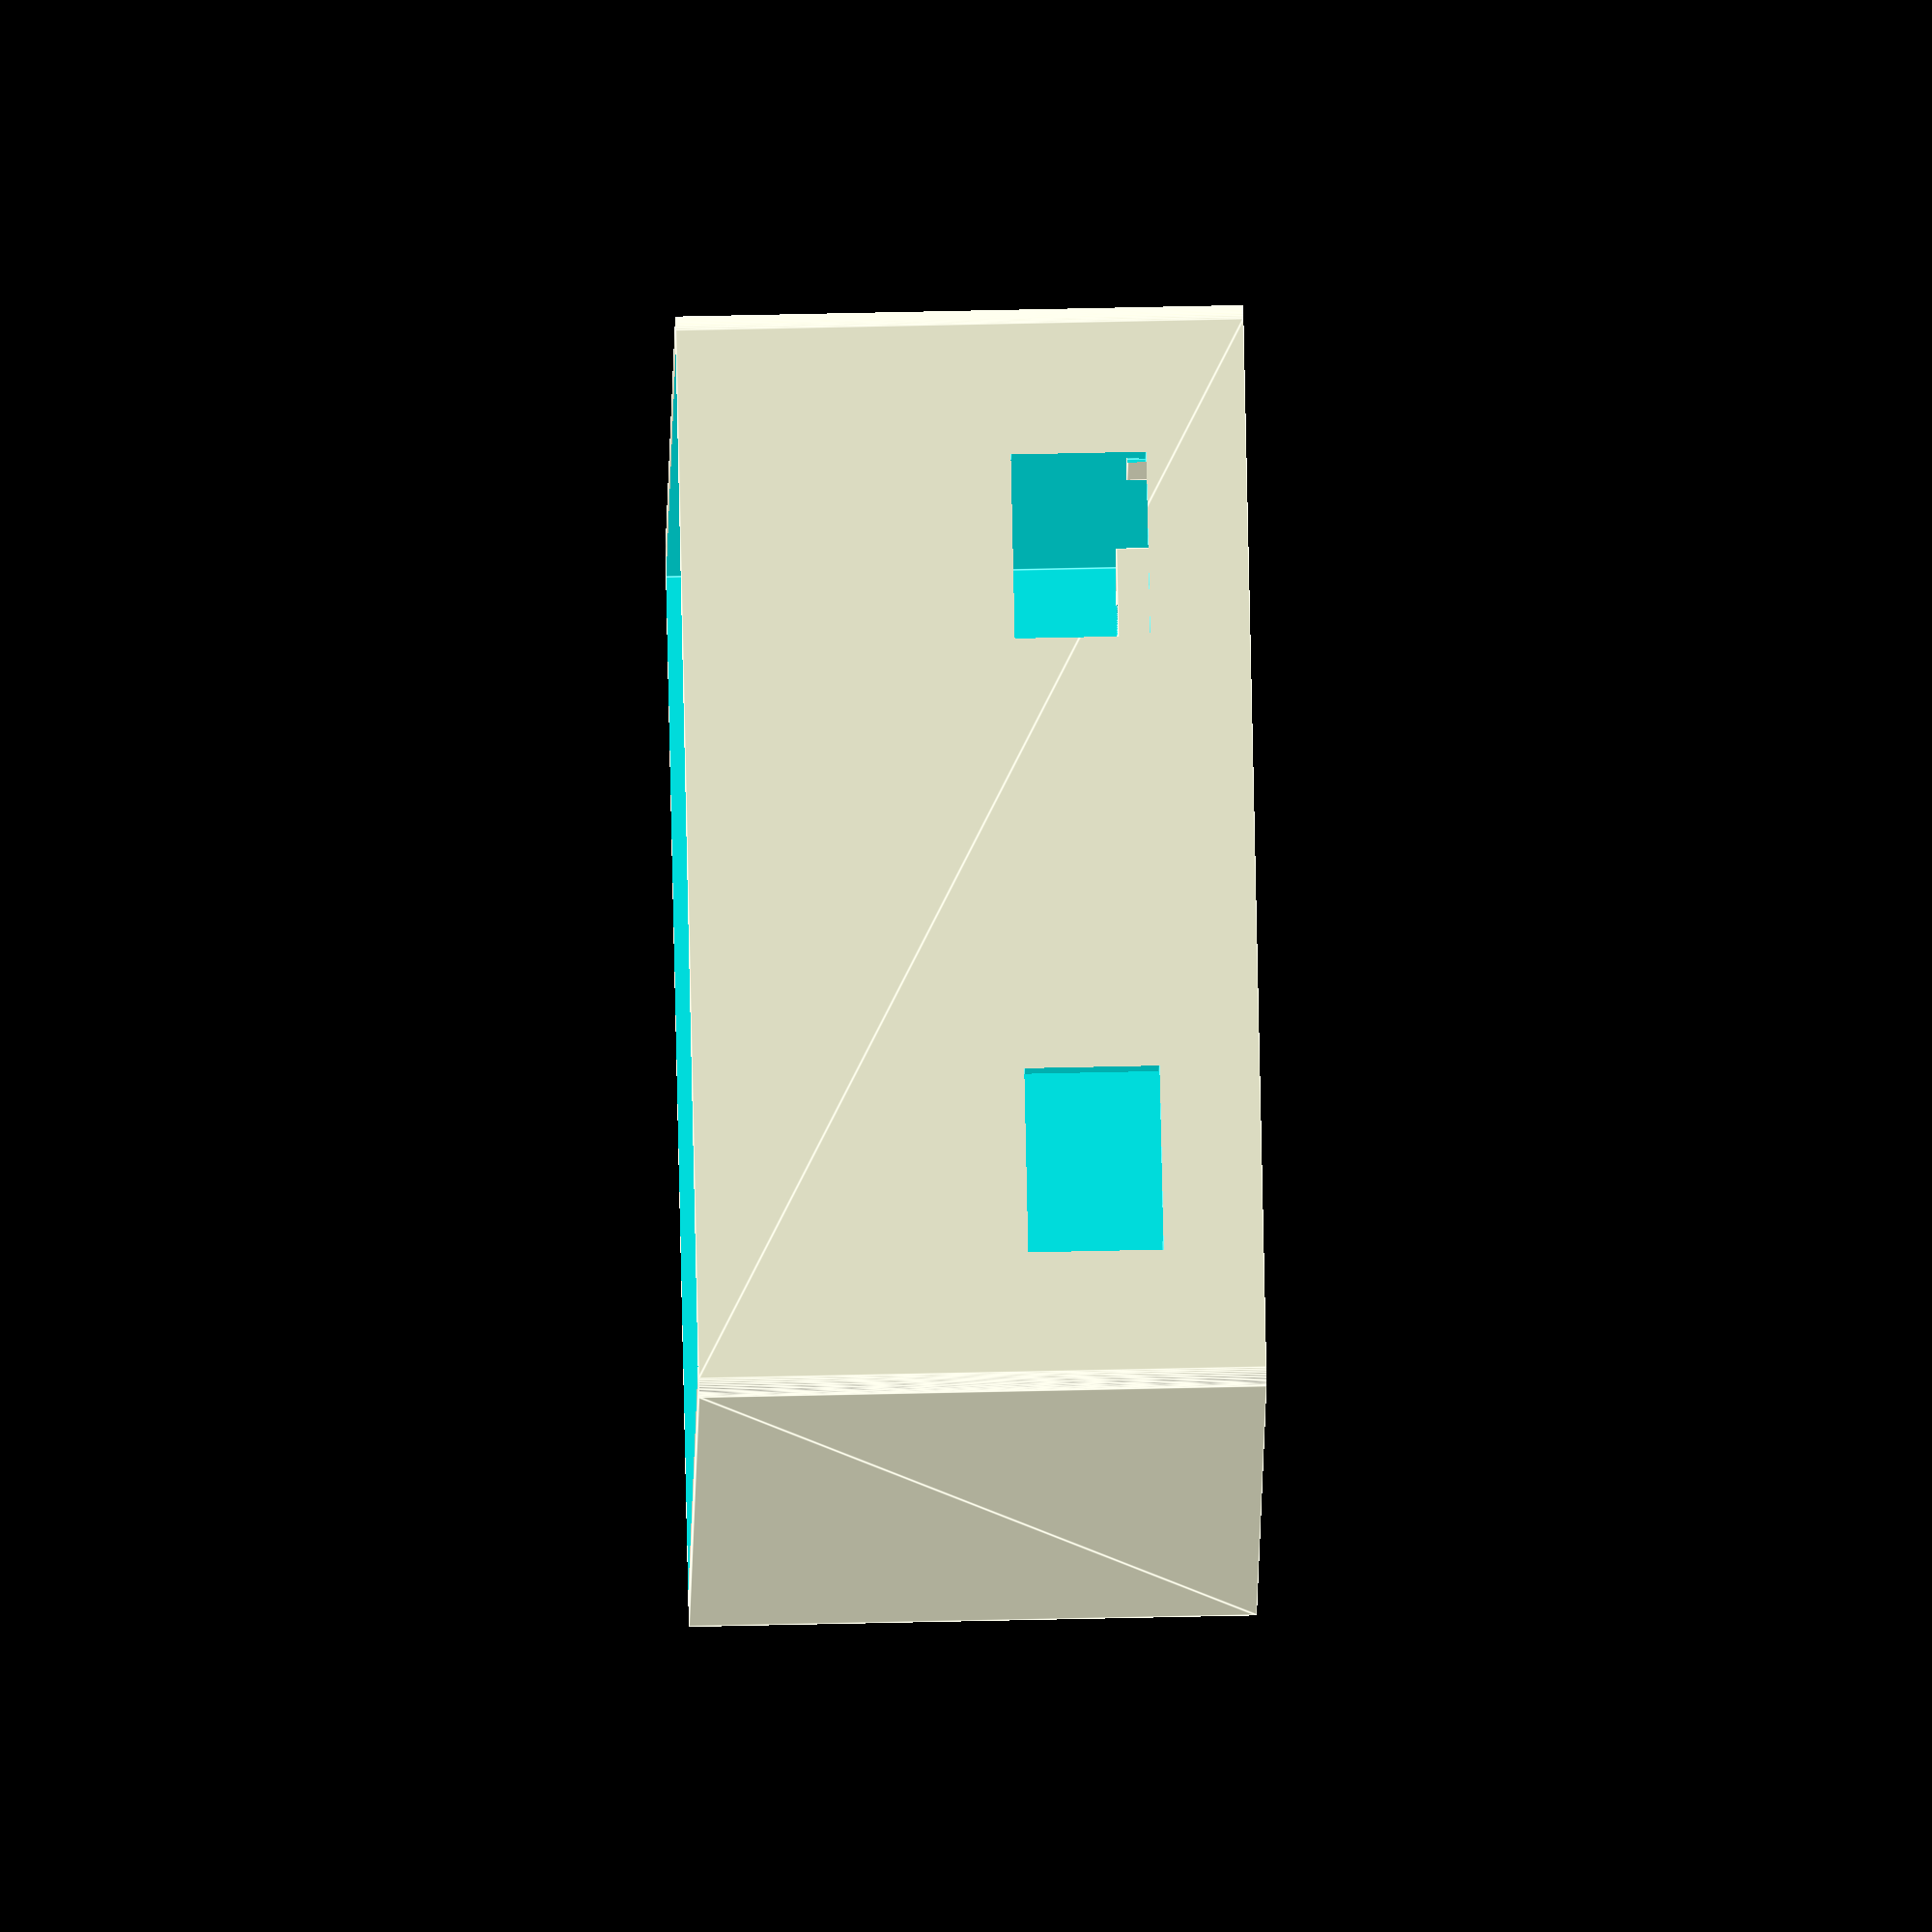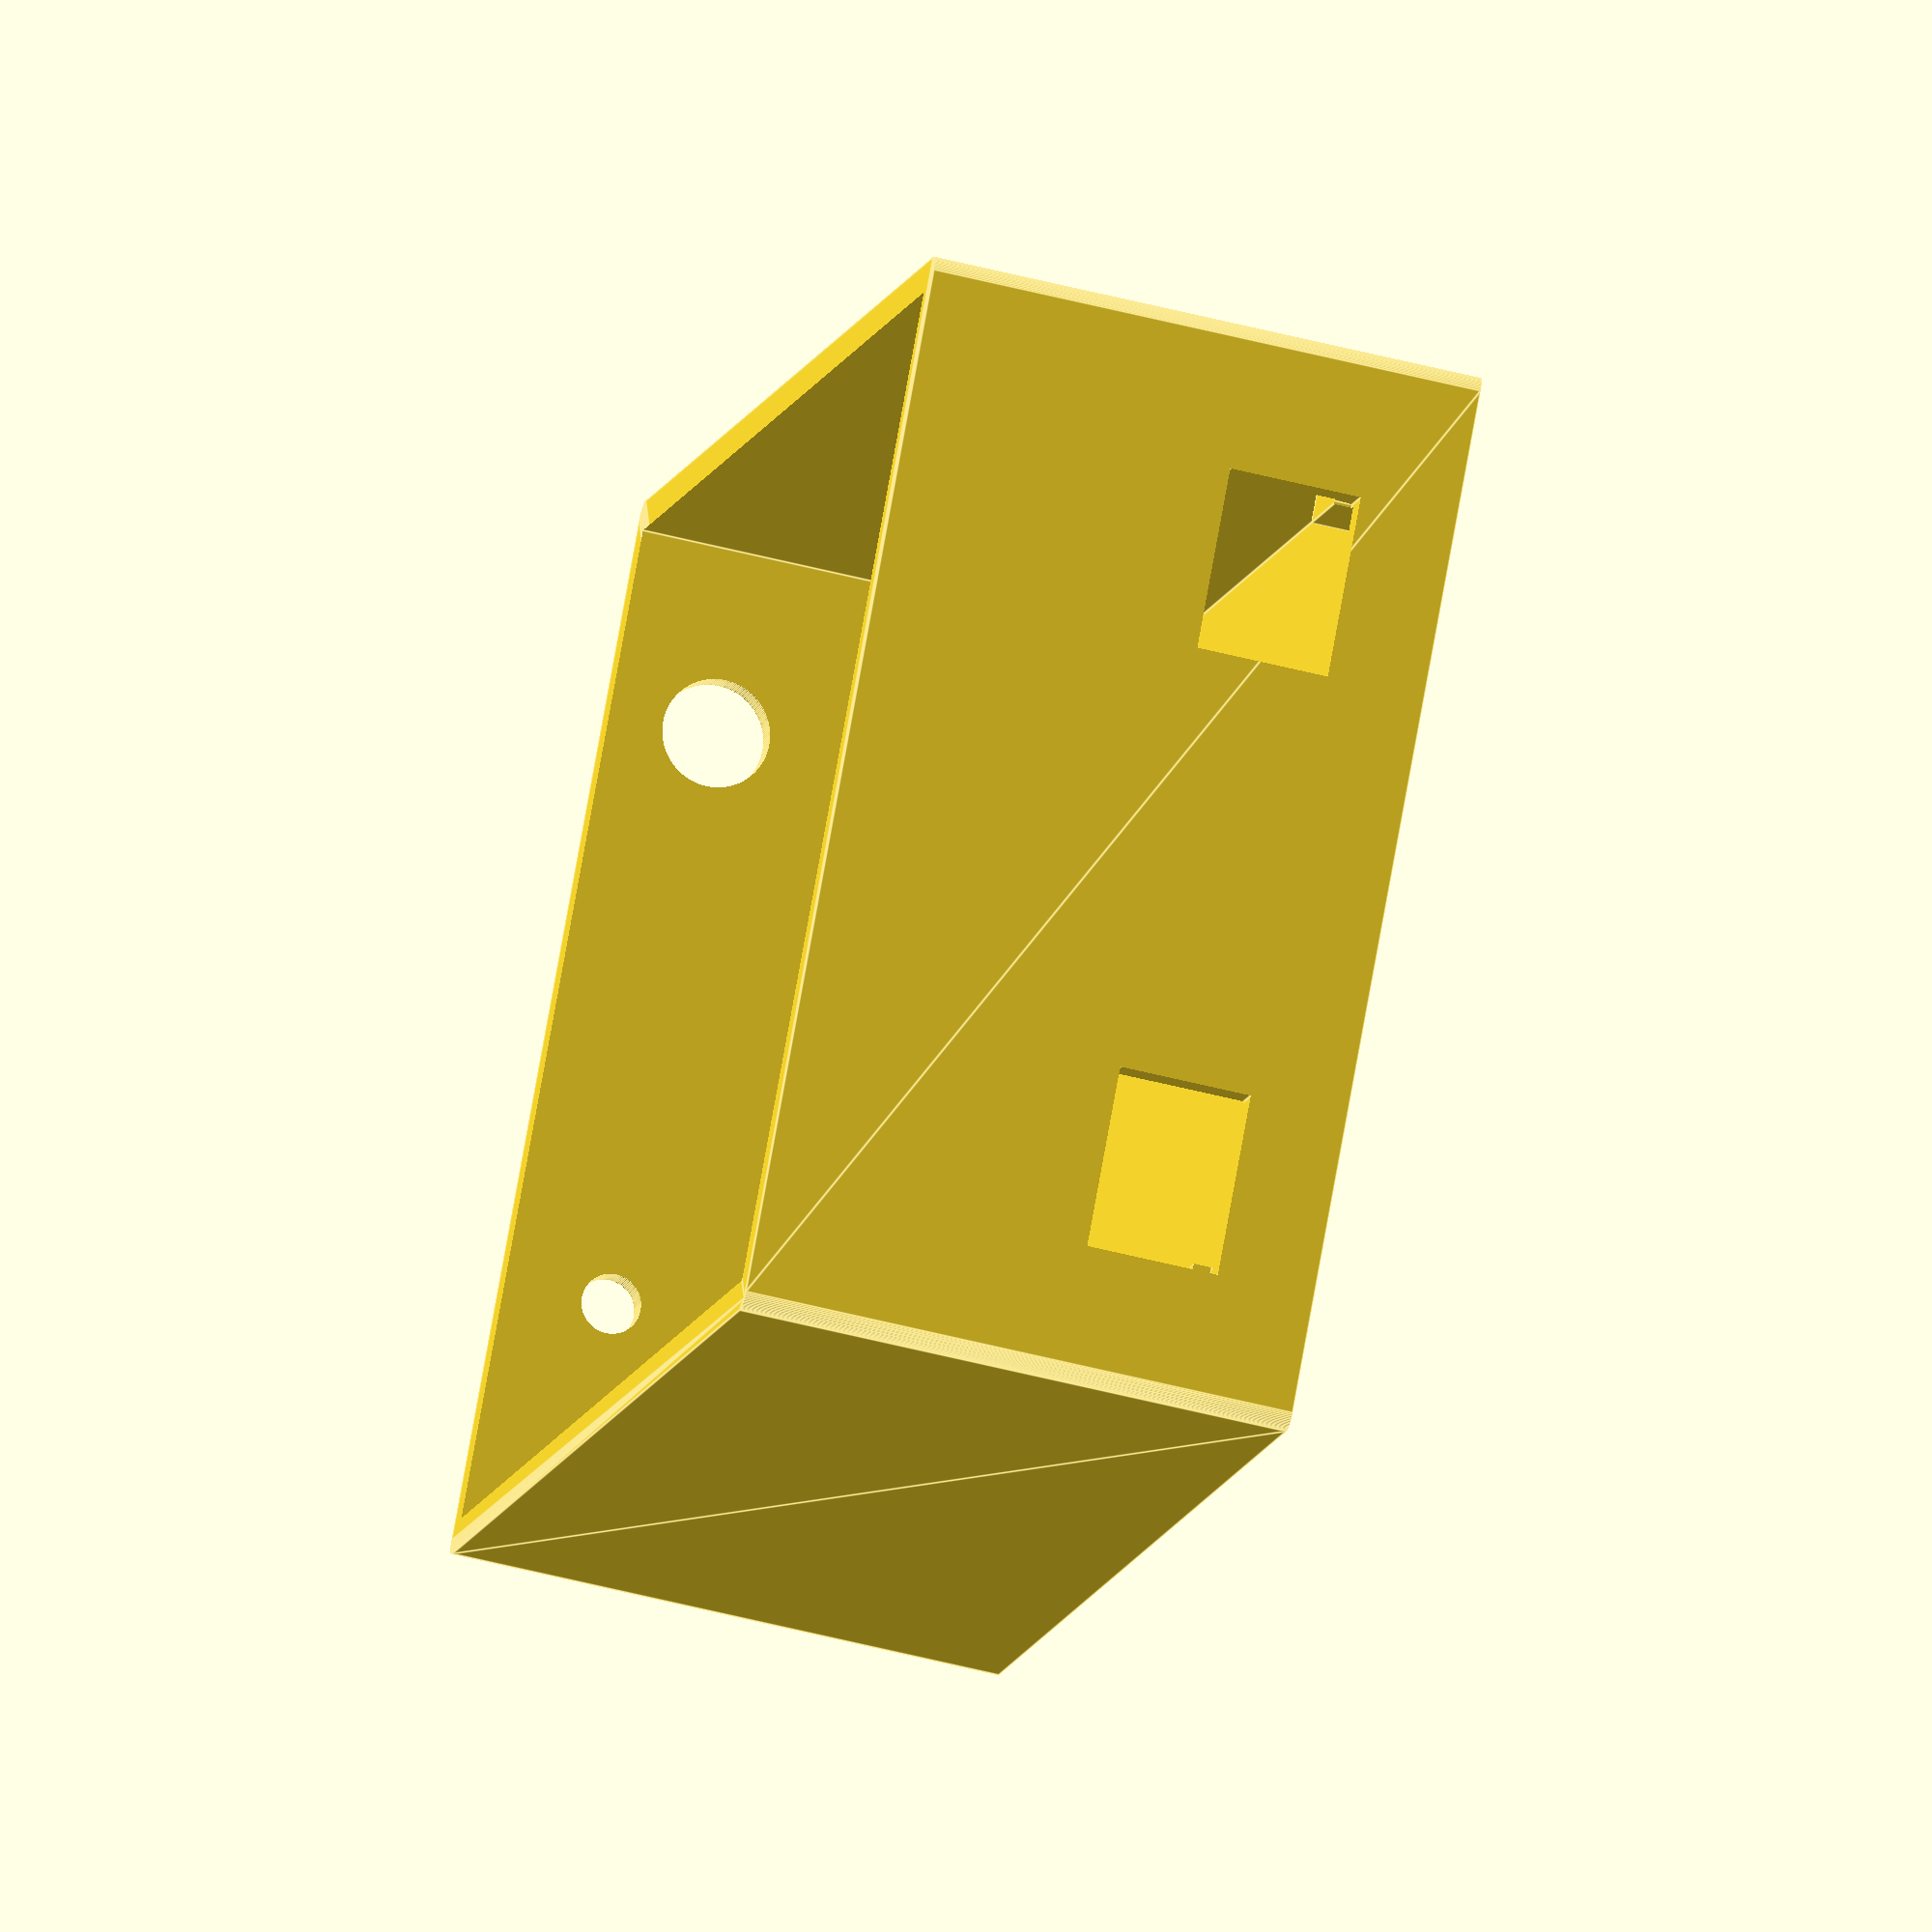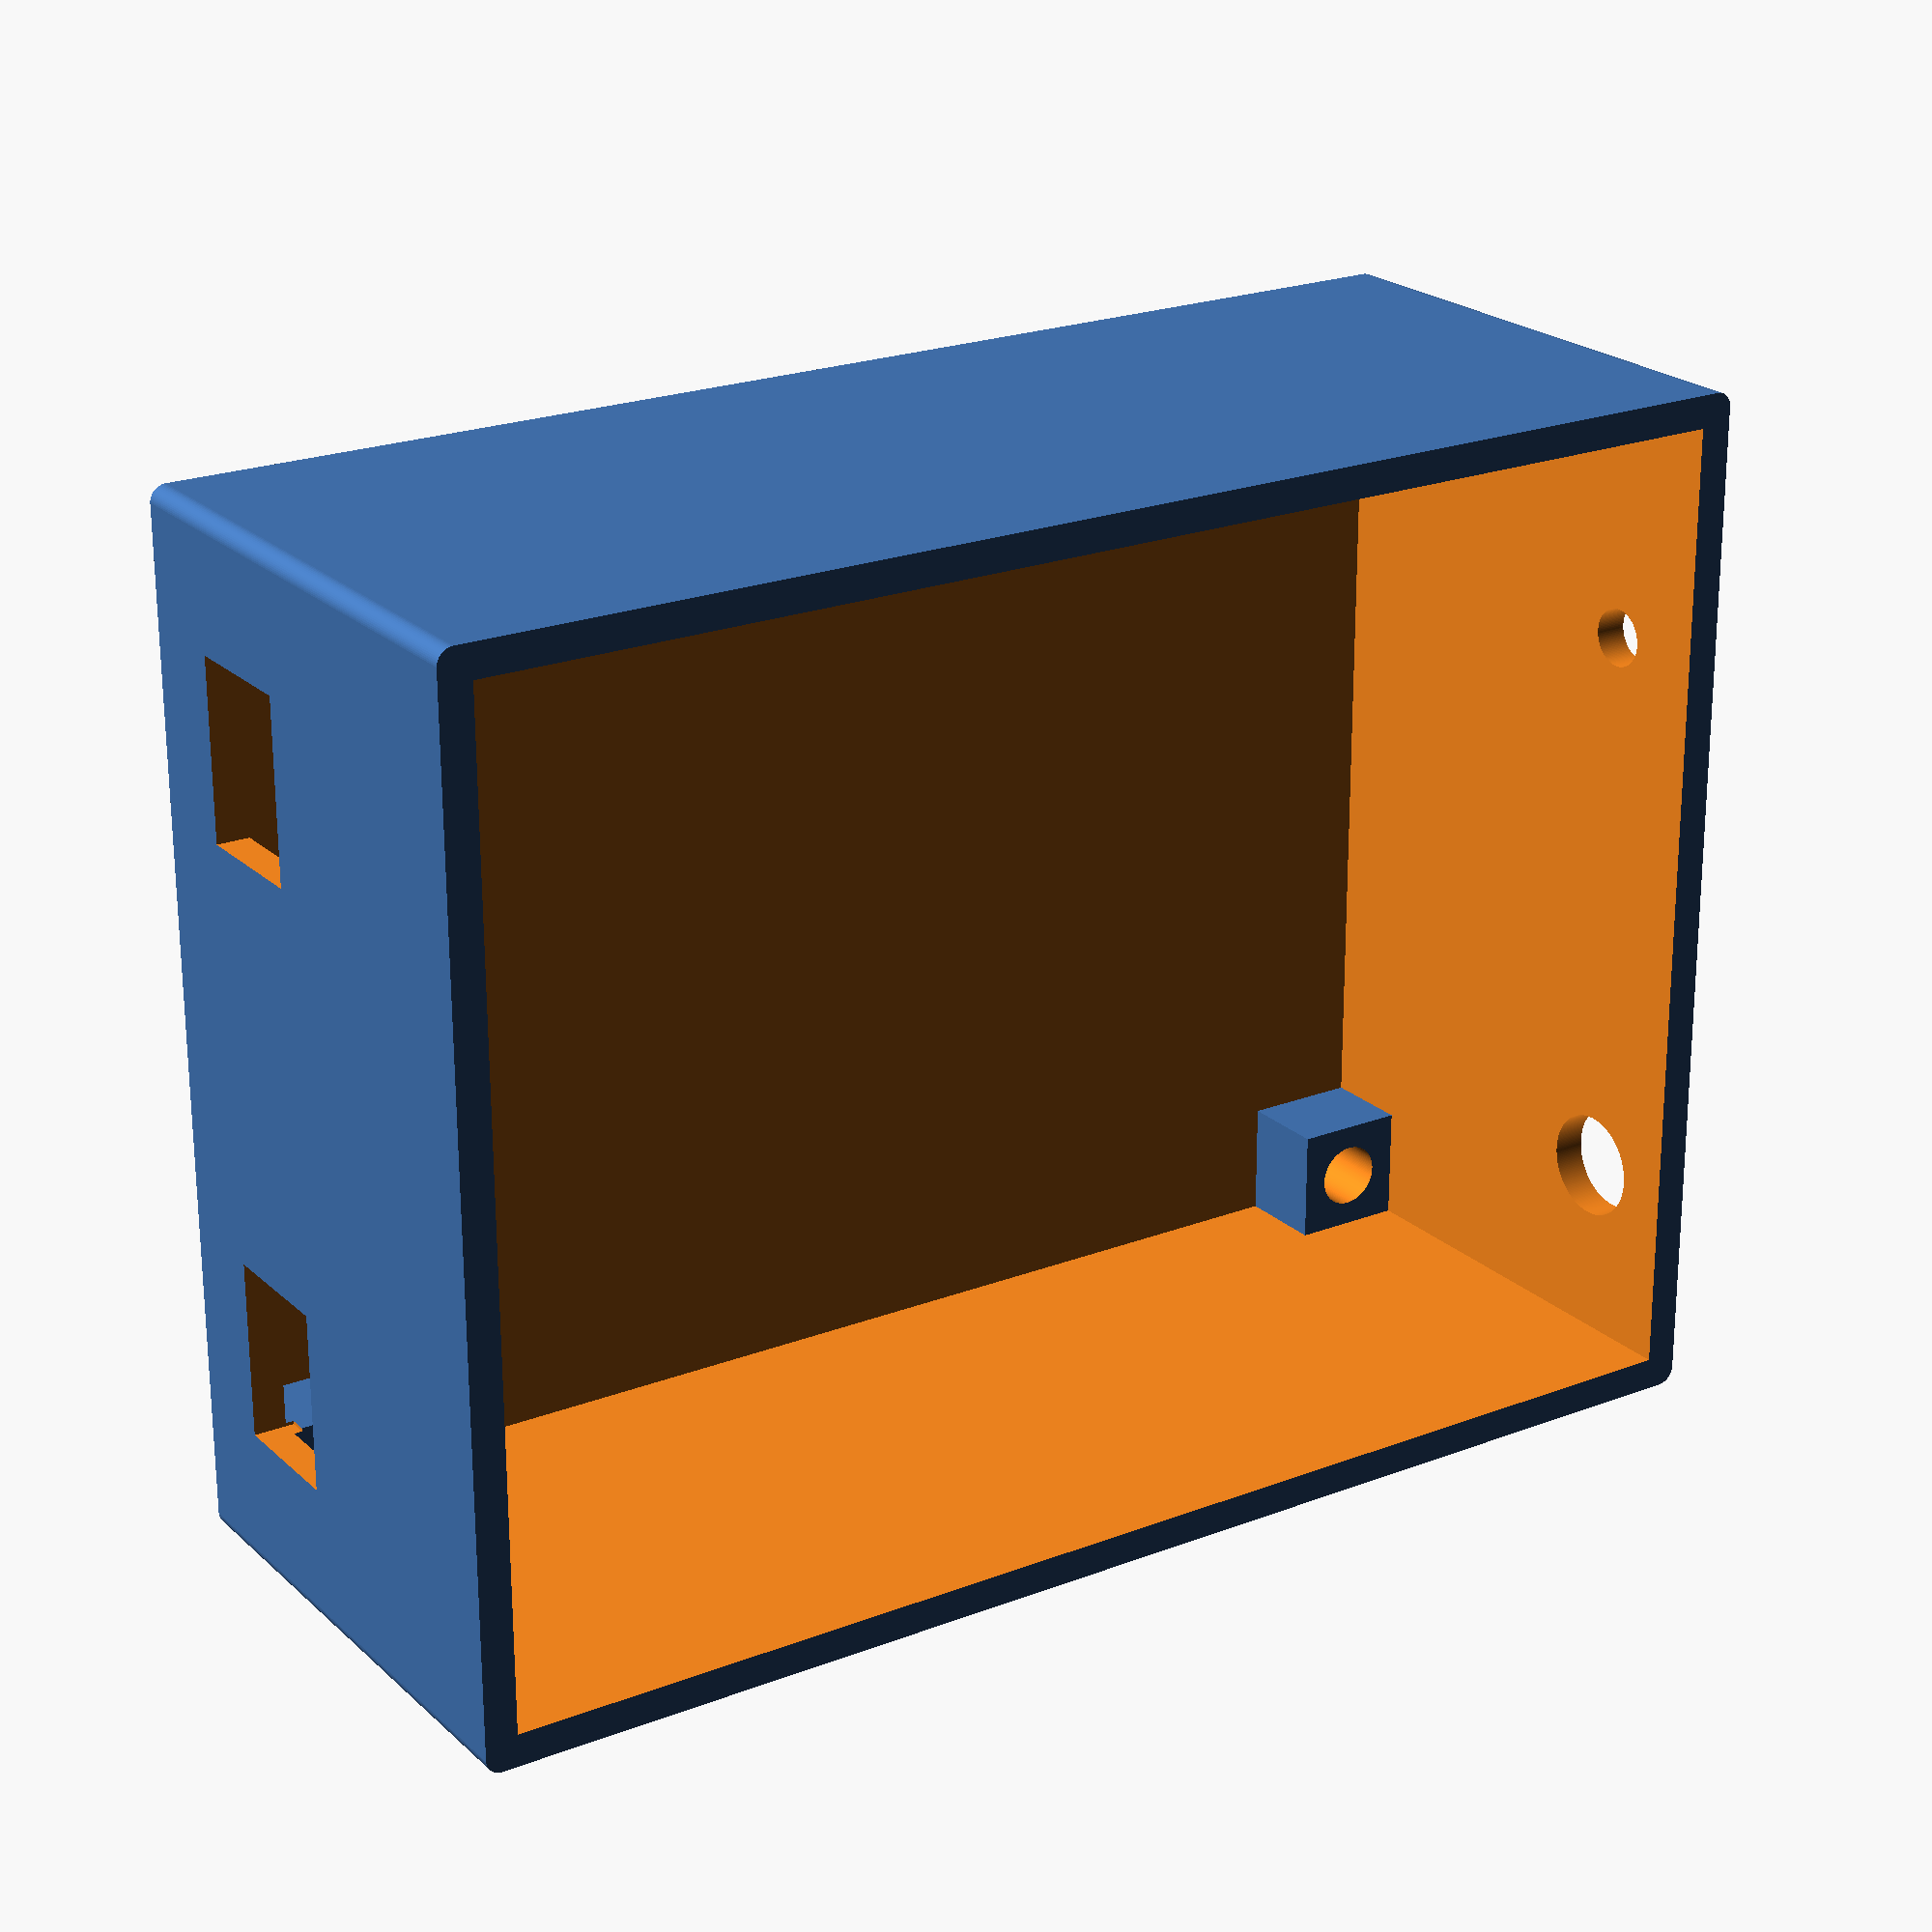
<openscad>
$fs=0.1; $fa=0.1;
difference(){
    union(){
        difference(){
            hull(){
                union(){
                    translate(v=[-2.0, -2.0, -7]){
                        cylinder(h=33.5, d=2);
                    };
                    translate(v=[-2.0, 60.6, -7]){
                        cylinder(h=33.5, d=2);
                    };
                    translate(v=[80.8, -2.0, -7]){
                        cylinder(h=33.5, d=2);
                    };
                    translate(v=[80.8, 60.6, -7]){
                        cylinder(h=33.5, d=2);
                    };
                };
            };
            translate(v=[-1, -1, -5.5]){
                cube(size=[80.8, 60.6, 33.0]);
            };
        };
        translate(v=[2.5, 2.5, -5.5]){
            difference(){
                translate(v=[-3.5, -3.5, 0]){
                    cube(size=[7, 7, 5.5]);
                };
                translate(v=[0, 0, -0.25]){
                    cylinder(h=6, d=4);
                };
            };
        };
        translate(v=[2.5, 56.1, -5.5]){
            difference(){
                translate(v=[-3.5, -3.5, 0]){
                    cube(size=[7, 7, 5.5]);
                };
                translate(v=[0, 0, -0.25]){
                    cylinder(h=6, d=4);
                };
            };
        };
        translate(v=[76.3, 2.5, -5.5]){
            difference(){
                translate(v=[-3.5, -3.5, 0]){
                    cube(size=[7, 7, 5.5]);
                };
                translate(v=[0, 0, -0.25]){
                    cylinder(h=6, d=4);
                };
            };
        };
        translate(v=[76.3, 56.1, -5.5]){
            difference(){
                translate(v=[-3.5, -3.5, 0]){
                    cube(size=[7, 7, 5.5]);
                };
                translate(v=[0, 0, -0.25]){
                    cylinder(h=6, d=4);
                };
            };
        };
    };
    translate(v=[-3.5, 5.8, -1.1]){
        cube(size=[3, 11, 8]);
    };
    translate(v=[-3.5, 42.5, -1.1]){
        cube(size=[3, 11, 8]);
    };
    translate(v=[79.3, 10, 20]){
        rotate(a=[0, 90, 0]){
            cylinder(h=3, d=6.5);
        };
    };
    translate(v=[79.3, 45, 20]){
        rotate(a=[0, 90, 0]){
            cylinder(h=3, d=3.6);
        };
    };
};

</openscad>
<views>
elev=297.5 azim=108.1 roll=88.7 proj=o view=edges
elev=232.1 azim=40.8 roll=105.7 proj=o view=edges
elev=157.7 azim=179.9 roll=213.5 proj=p view=wireframe
</views>
